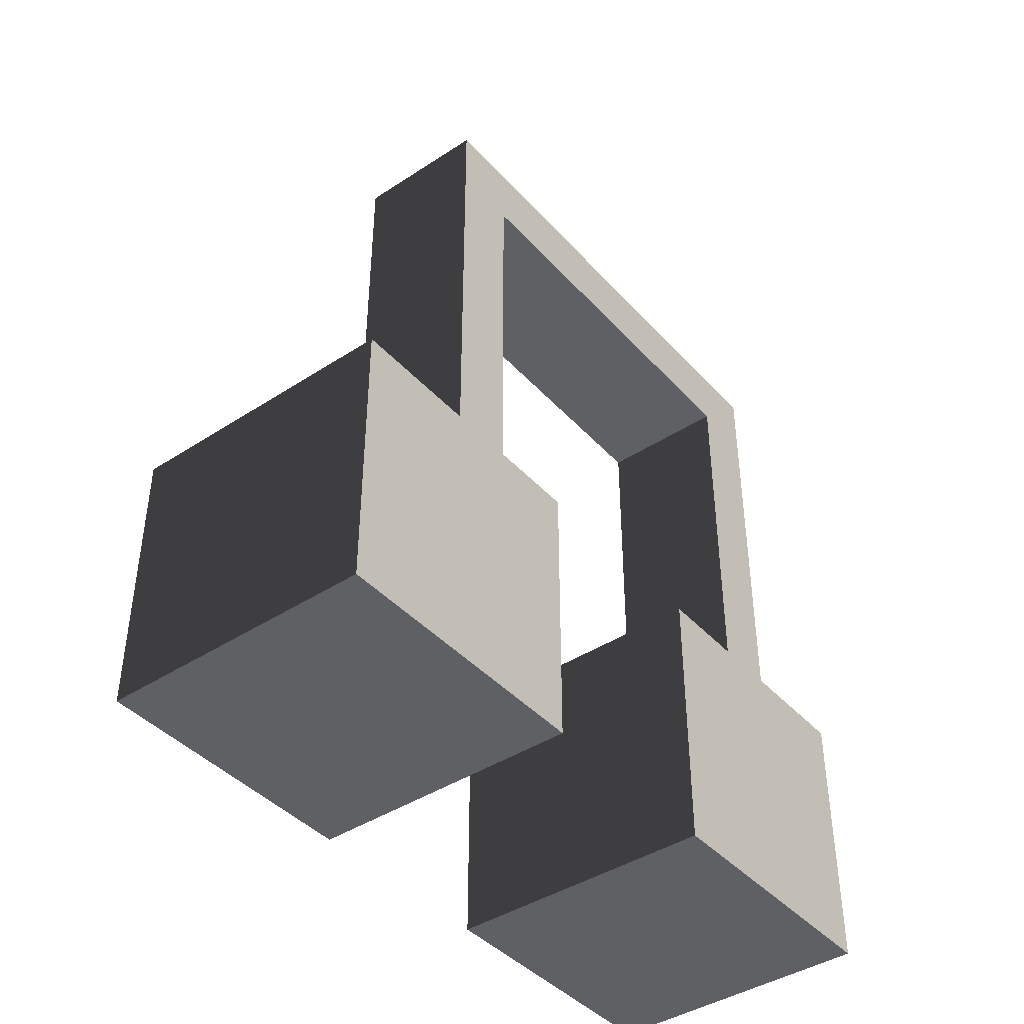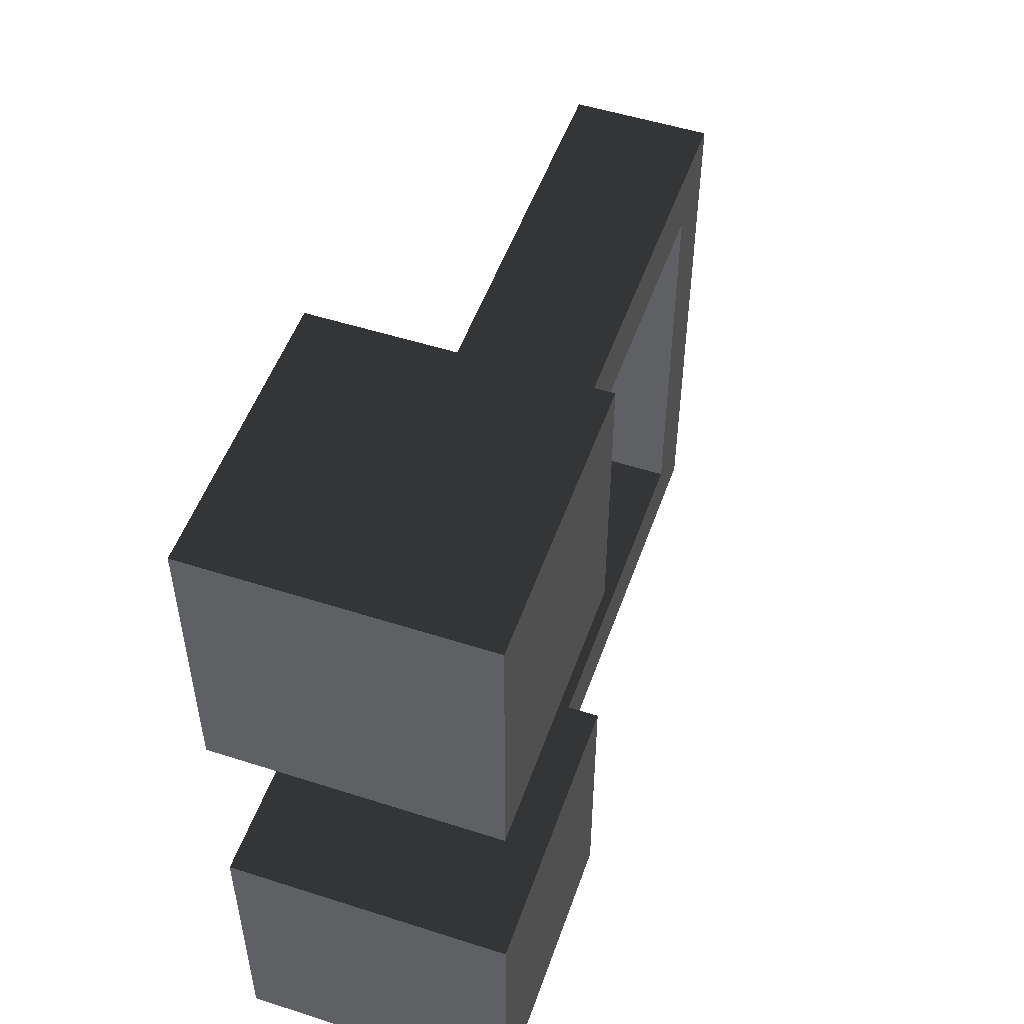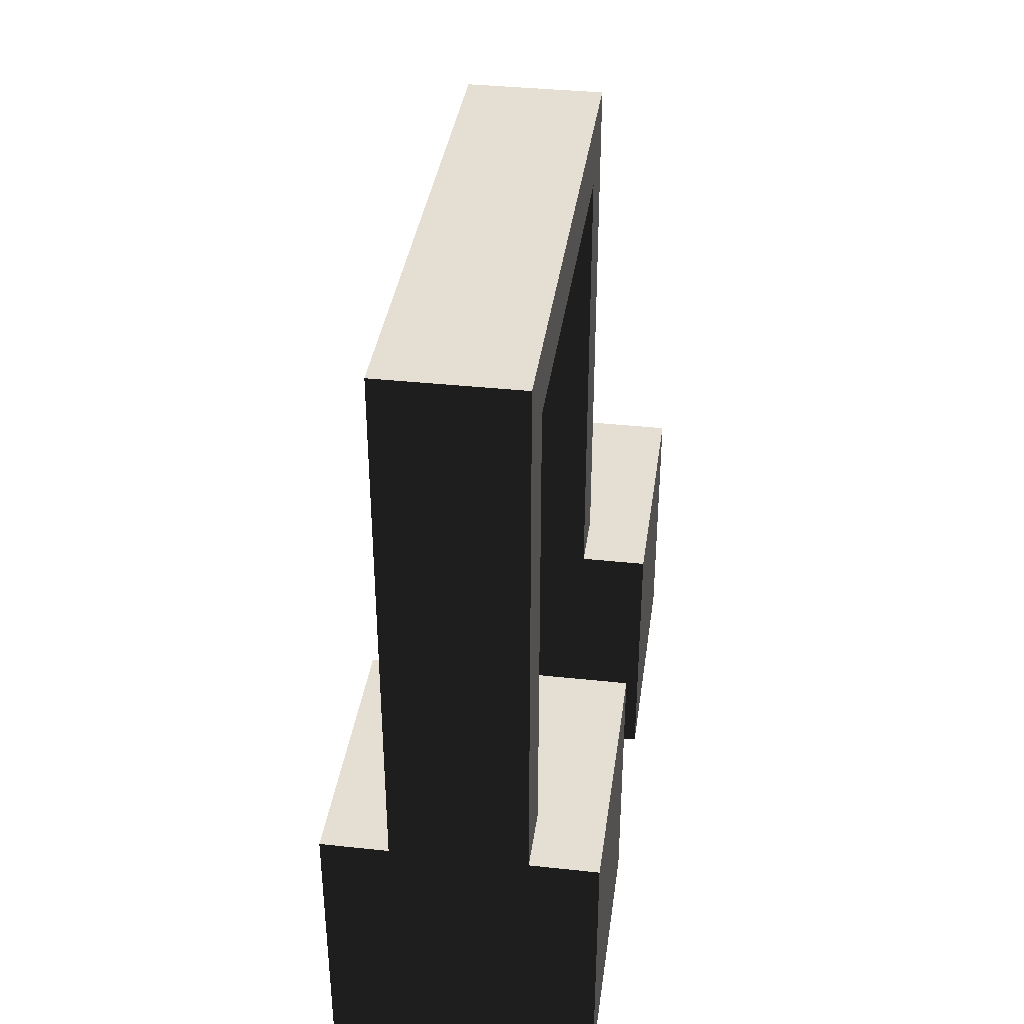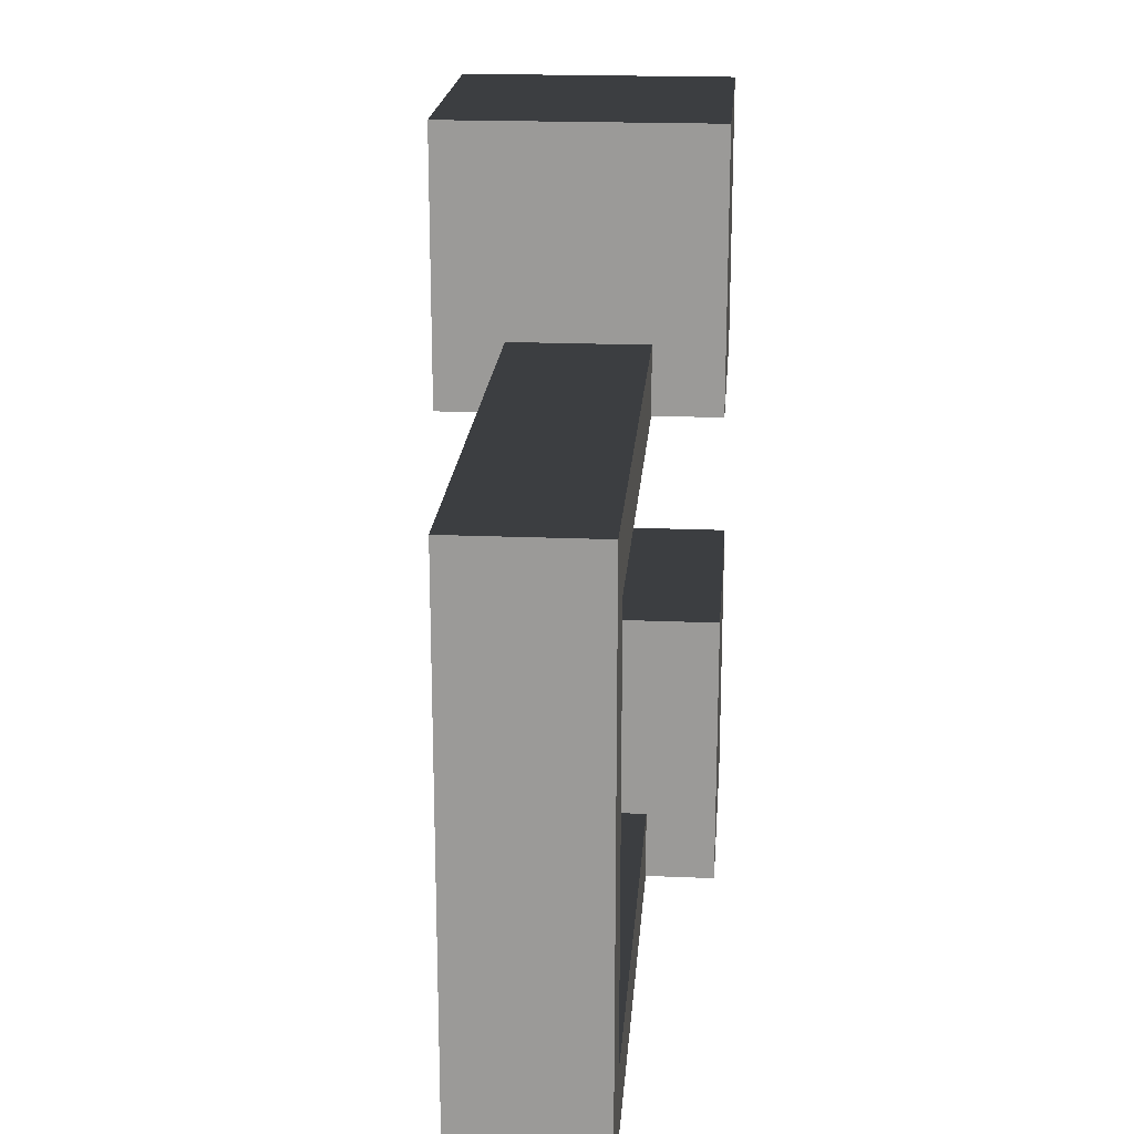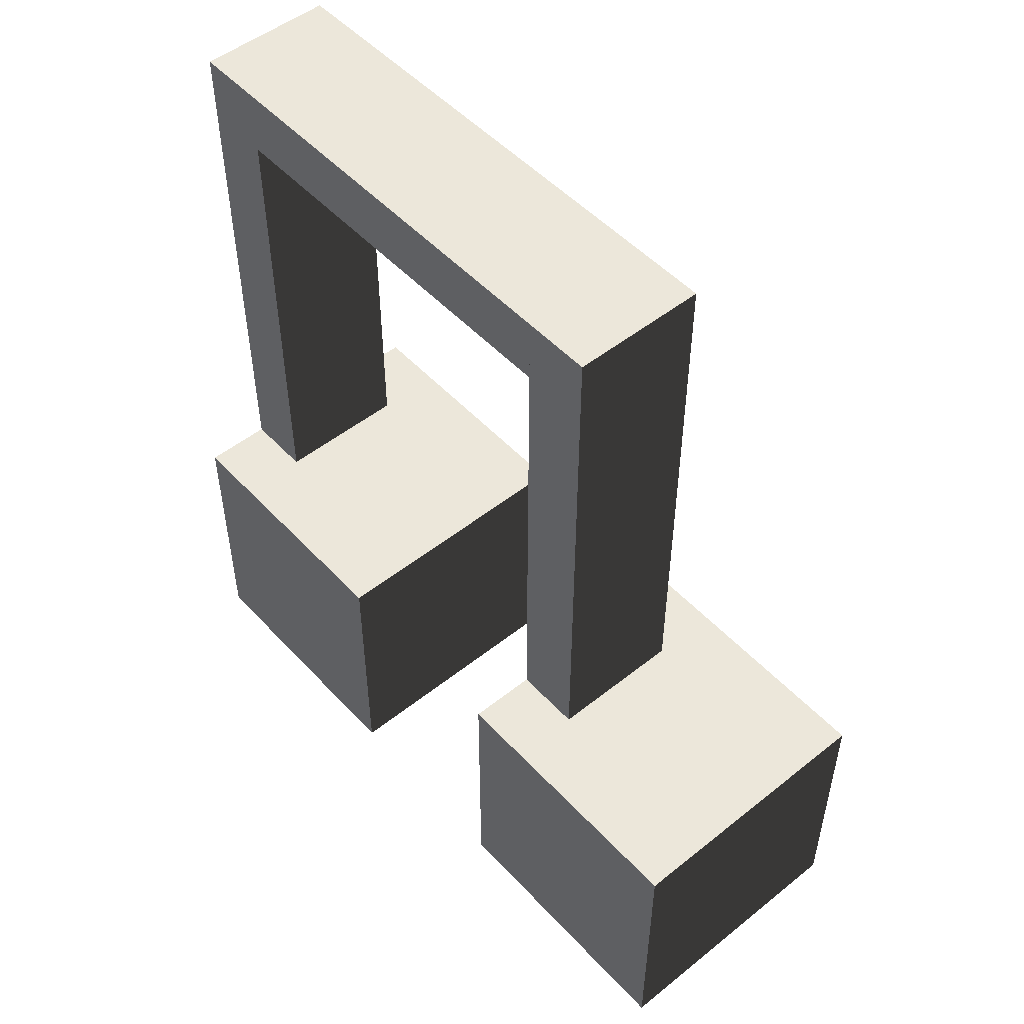
<metadata>
{"format":"obj","ext":"obj","renderer":"f3d","projection":"perspective","resolution":1024,"background":"white","views":[{"elev":-42.1,"azim":38.1,"up":"+Y"},{"elev":51.7,"azim":19.2,"up":"+Z"},{"elev":37.1,"azim":-172.1,"up":"+Y"},{"elev":19.9,"azim":-175.6,"up":"+Z"},{"elev":50.8,"azim":-41.0,"up":"+Y"}]}
</metadata>
<code>
o note
v -0.5 0.5 1.5
v 0.5 0.5 1.5
v 0.5 -0.5 1.5
v -0.5 -0.5 1.5
v -0.5 0.5 0.5
v 0.5 0.5 0.5
v 0.5 -0.5 0.5
v -0.5 -0.5 0.5
v -0.5 0.5 1.5
v 0.5 0.5 1.5
v 0.5 -0.5 1.5
v -0.5 -0.5 1.5
v -0.5 0.5 0.5
v 0.5 0.5 0.5
v 0.5 -0.5 0.5
v -0.5 -0.5 0.5
v -0.5 0.5 -0.25
v 0.5 0.5 -0.25
v 0.5 -0.5 -0.25
v -0.5 -0.5 -0.25
v -0.5 0.5 -1.25
v 0.5 0.5 -1.25
v 0.5 -0.5 -1.25
v -0.5 -0.5 -1.25
v -0.25 2.5 0.75
v 0.25 2.5 0.75
v 0.25 0.5 0.75
v -0.25 0.5 0.75
v -0.25 2.5 0.5
v 0.25 2.5 0.5
v 0.25 0.5 0.5
v -0.25 0.5 0.5
v -0.25 2.5 0.5
v 0.25 2.5 0.5
v 0.25 2.25 0.5
v -0.25 2.25 0.5
v -0.25 2.5 -1
v 0.25 2.5 -1
v 0.25 2.25 -1
v -0.25 2.25 -1
v -0.25 2.5 -1
v 0.25 2.5 -1
v 0.25 0.5 -1
v -0.25 0.5 -1
v -0.25 2.5 -1.25
v 0.25 2.5 -1.25
v 0.25 0.5 -1.25
v -0.25 0.5 -1.25
f 4 3 2 1
f 7 8 5 6
f 1 2 6 5
f 8 4 1 5
f 3 7 6 2
f 8 7 3 4
f 12 11 10 9
f 15 16 13 14
f 9 10 14 13
f 16 12 9 13
f 11 15 14 10
f 16 15 11 12
f 20 19 18 17
f 23 24 21 22
f 17 18 22 21
f 24 20 17 21
f 19 23 22 18
f 24 23 19 20
f 28 27 26 25
f 31 32 29 30
f 25 26 30 29
f 32 28 25 29
f 27 31 30 26
f 32 31 27 28
f 36 35 34 33
f 39 40 37 38
f 33 34 38 37
f 40 36 33 37
f 35 39 38 34
f 40 39 35 36
f 44 43 42 41
f 47 48 45 46
f 41 42 46 45
f 48 44 41 45
f 43 47 46 42
f 48 47 43 44

</code>
